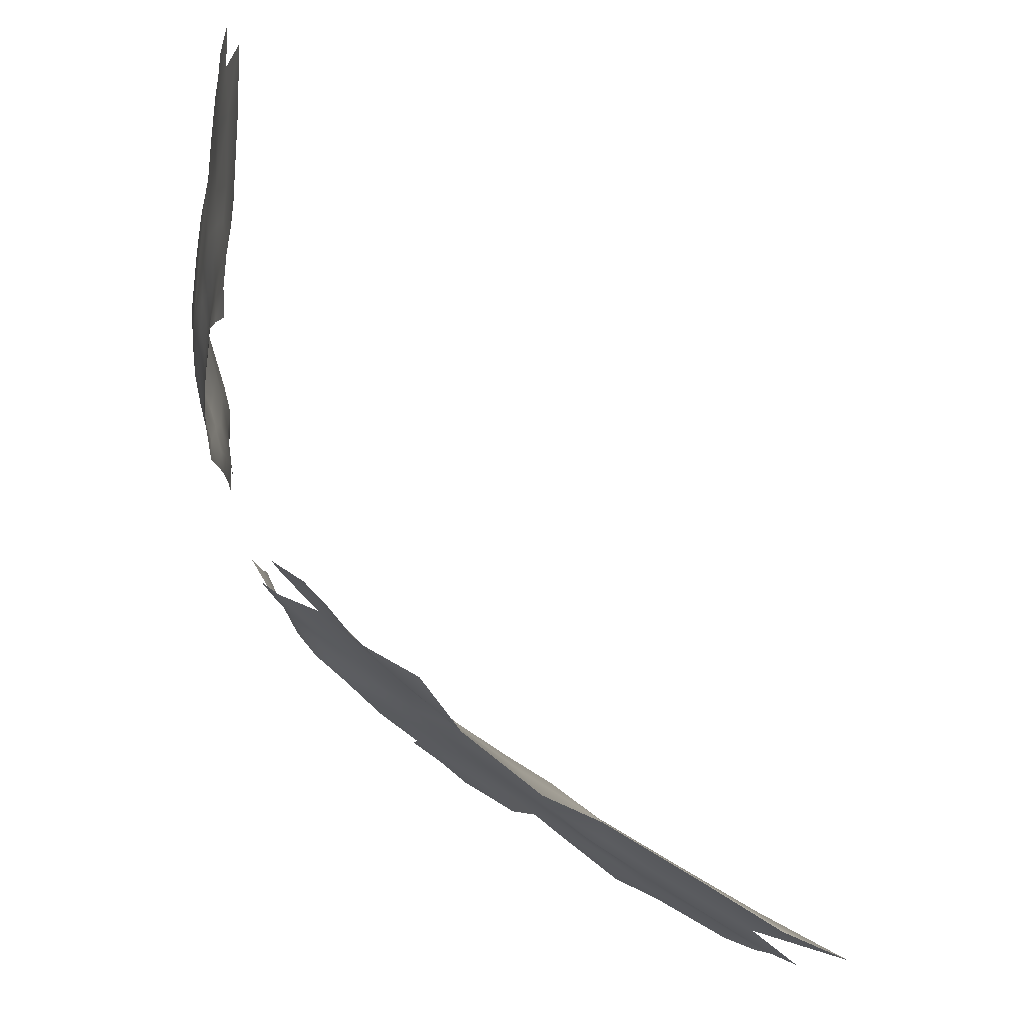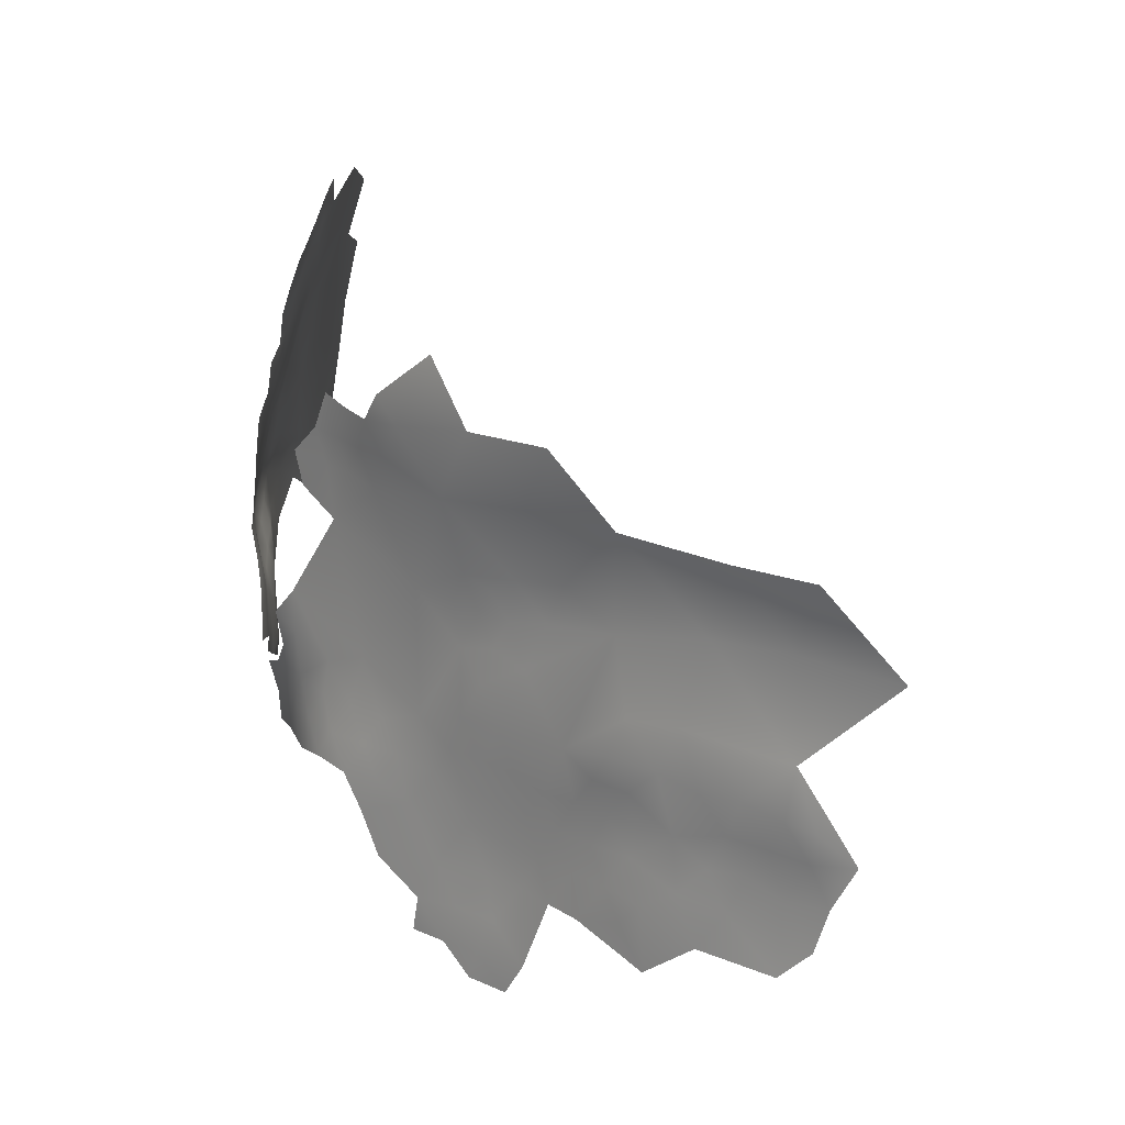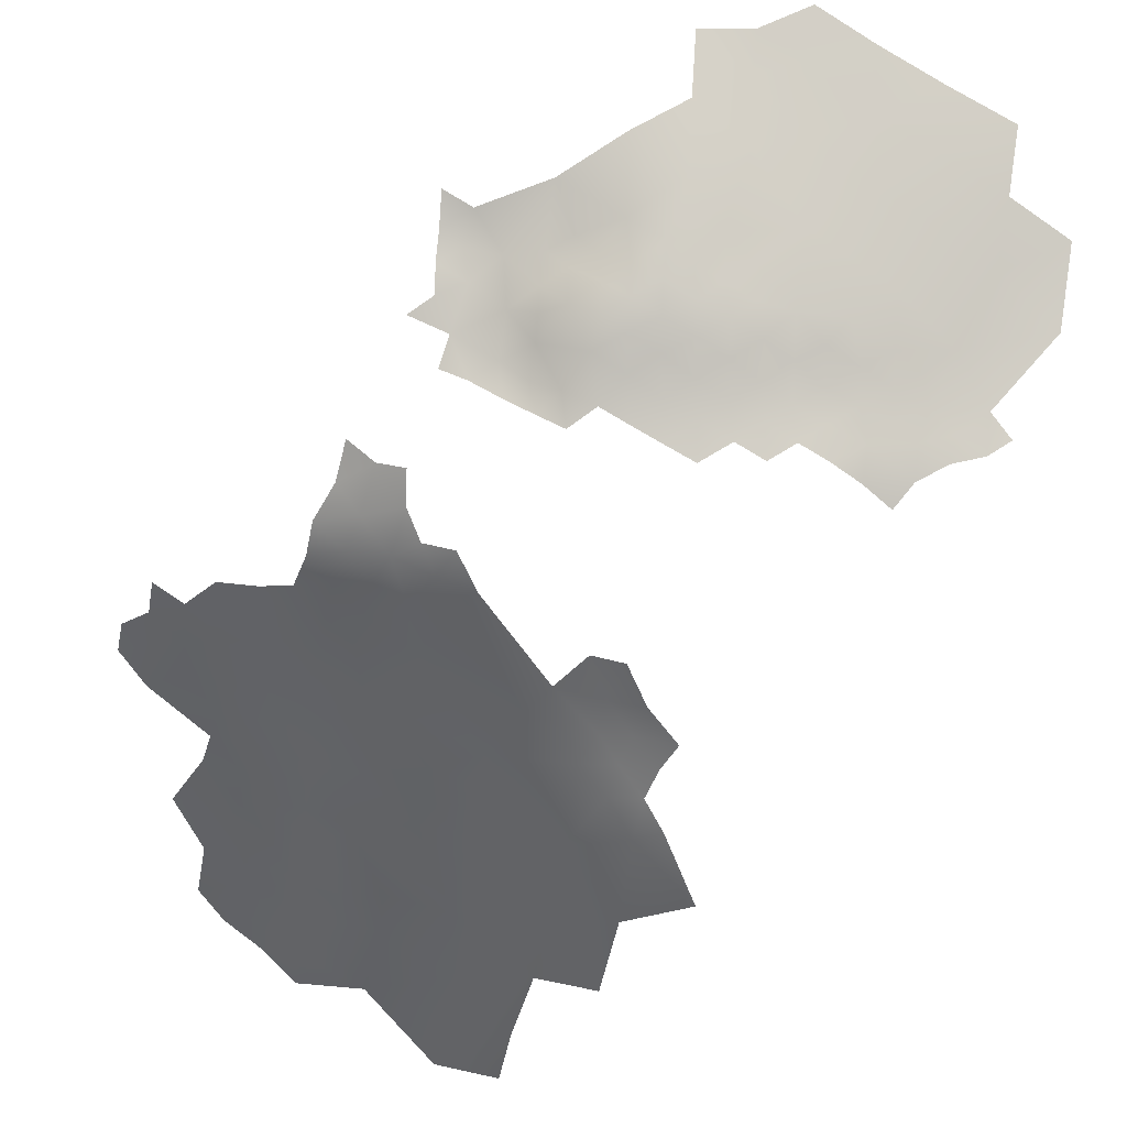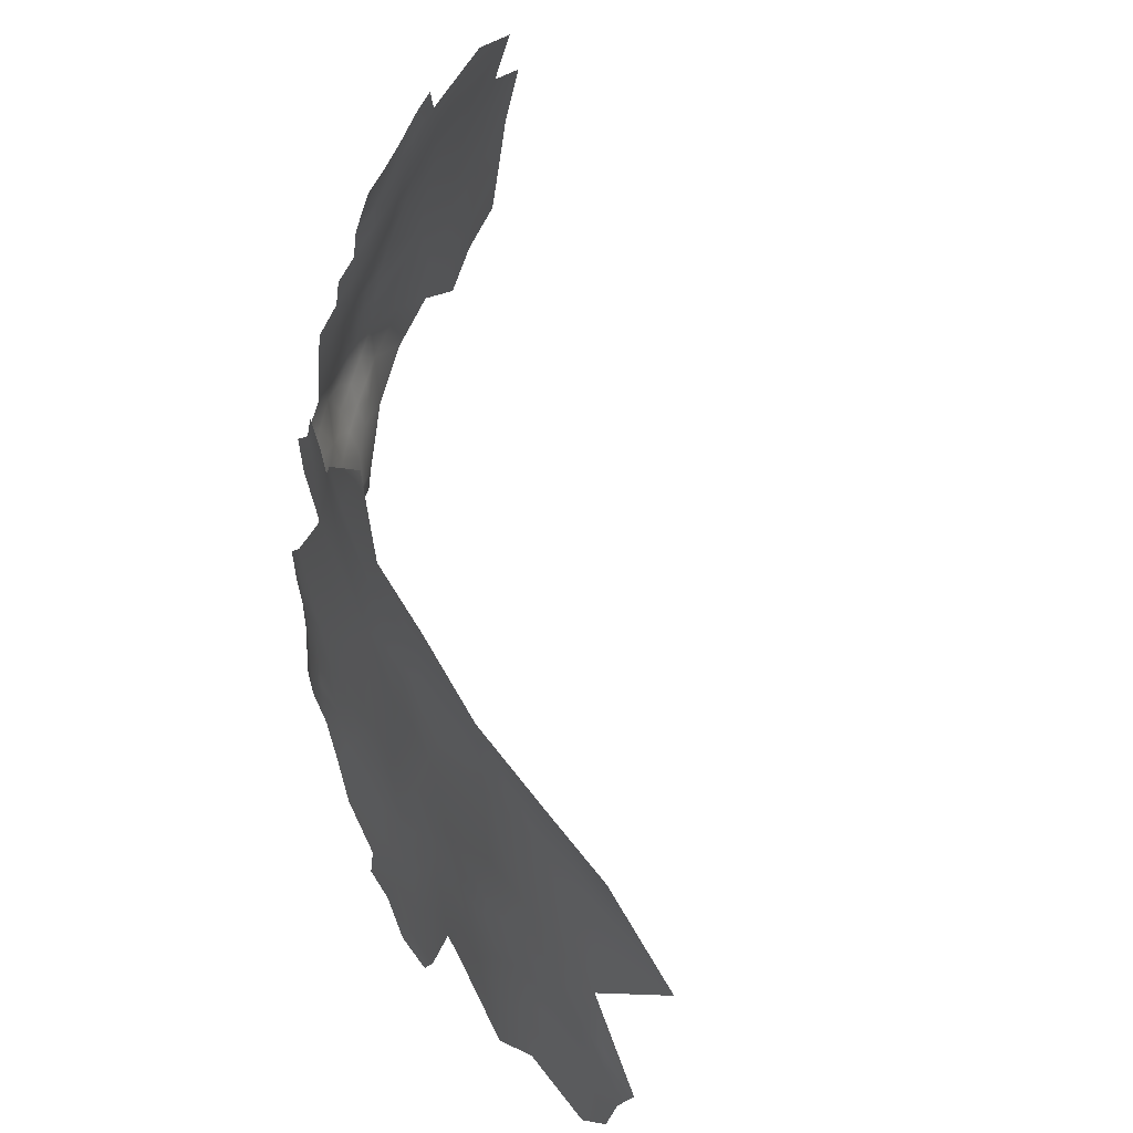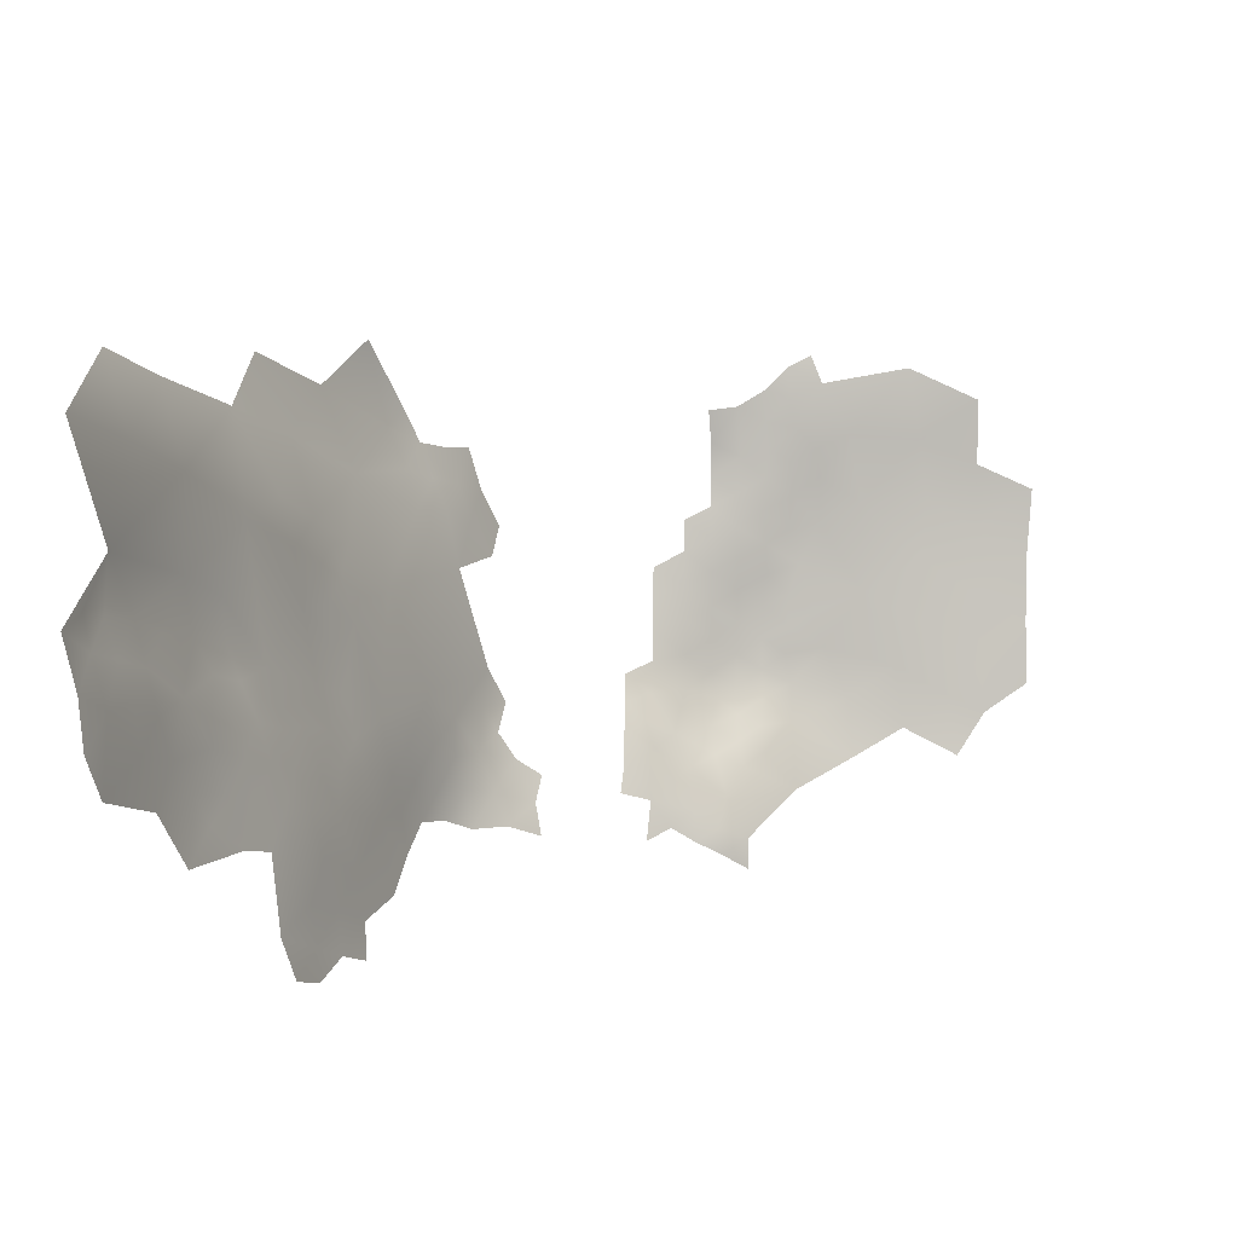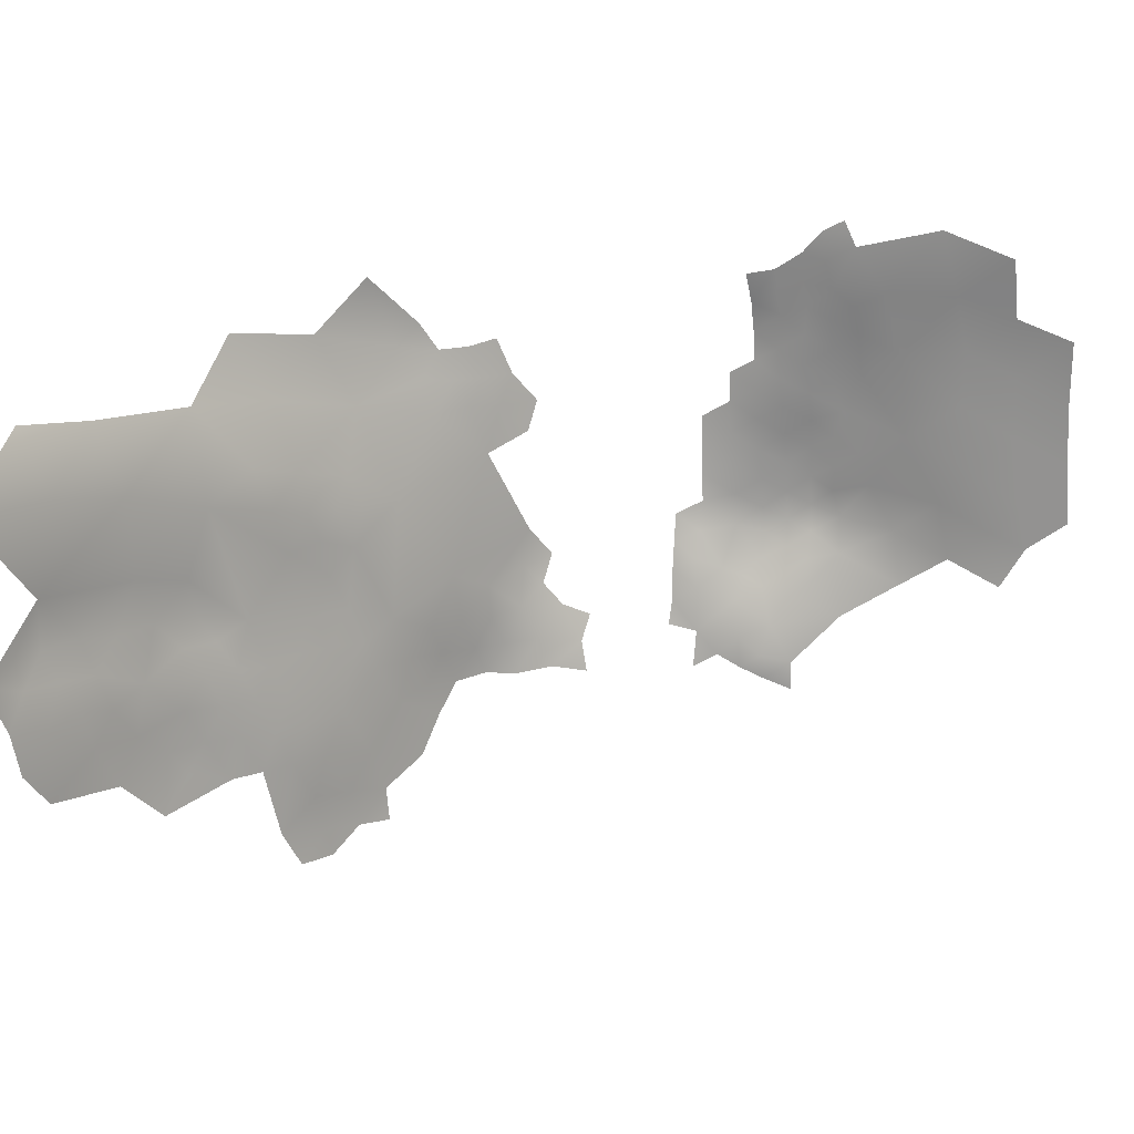
<metadata>
{"format":"obj","ext":"obj","renderer":"f3d","projection":"perspective","resolution":1024,"background":"white","views":[{"elev":77.4,"azim":99.6,"up":"+Y"},{"elev":20.5,"azim":106.9,"up":"+Y"},{"elev":70.7,"azim":120.4,"up":"+Z"},{"elev":44.5,"azim":126.2,"up":"+Y"},{"elev":-9.7,"azim":-179.4,"up":"+Y"},{"elev":10.7,"azim":-159.5,"up":"+Y"}]}
</metadata>
<code>
v -206.3 76.04 -13.4
v -204.8 75.96 -17.48
v -205.3 79.44 -15.01
v -207.9 76.01 -9.305
v -207 80.02 -10.74
v -208.7 79.38 -6.567
v -208.7 72.11 -7.442
v -207.3 72.76 -11.23
v -209.5 68.76 -4.42
v -207.6 68.53 -9.49
v -205.8 71.5 -15.06
v -210.5 80.03 -2.248
v -203.2 77.04 -22.02
v -204.2 72.17 -19.51
v -204.1 79.26 -18.08
v -210 84.86 -4.505
v -208.6 64.03 -6.492
v -205.6 84.75 -15.88
v -212.6 83.97 1.255
v -212.8 79.98 3.014
v -213.8 76.95 4.735
v -212.1 76.93 0.9071
v -215.7 78.75 8.144
v -215.2 73.74 6.852
v -213.3 73.8 3.172
v -217 73.39 10.4
v -218.1 70.14 12.52
v -216.3 70.02 8.975
v -218.5 74.11 13.68
v -219.7 70.42 16.06
v -217.3 66.25 11.08
v -219.1 66.46 14.71
v -216.3 62.16 9.735
v -214.3 70.16 5.11
v -215.1 66.46 7.06
v -213 66.68 3.309
v -220.1 62.5 17.22
v -218.2 62.38 13.06
v -221.2 66.88 19.36
v -214.4 62.02 6.405
v -220.5 74.3 17.69
v -211.9 63.67 1.615
v -210.9 66.26 -0.6368
v -210.6 59.67 -1.056
v -212.1 70.45 0.6797
v -219.4 78.24 15.62
v -221.6 78.05 20.1
v -212 73.67 0.1422
v -210.2 74.2 -3.854
v -204.6 67.51 -18.07
v -205.5 64.04 -14.68
v -222.5 74.08 21.64
v -224.5 76.28 25.36
v -223.3 70.87 23.57
v -221.4 70.93 19.84
v -226.8 74.31 30.22
v -228.5 79.91 32.69
v -230.8 78.09 37.35
v -228.8 74.63 34.24
v -229.3 70.9 36.56
v -227.2 71.07 32.39
v -231.6 71.05 39.95
v -229.9 67.83 38.45
v -227.8 67.41 34.84
v -226.1 67.92 30.59
v -224.4 66.69 26.62
v -225.3 71.3 28.21
v -226.6 64.02 32.62
v -225.5 59.79 30.43
v -234.5 71.16 42.93
v -232.4 67.29 41.26
v -230.8 74.3 37.97
v -233 75.13 41.31
v -223.4 53.3 26.09
v -221.5 53.53 22.26
v -239.2 67.07 46.31
v -255.1 67.16 53.94
v -257.8 65.9 54.58
v -260.7 67.77 55.64
v -260.7 64.5 56.11
v -250 67.16 52.53
v -252.5 68.58 53.43
v -219.5 54.01 18.06
v -219.2 58.01 16.33
v -218.2 50.81 14.76
v -216.9 54.65 12.54
v -219.8 50.9 19.01
v -247.2 72.07 51.73
v -250.4 71.37 52.31
v -254.9 70.58 53.79
v -221.1 57.69 20.62
v -222.6 61.65 23.21
v -223.3 57 25.5
v -257.5 68.58 54.17
v -250.6 89.59 53.19
v -250.6 86.35 53.5
v -247.7 84.85 52.59
v -250.4 82.82 53.34
v -247.7 81.76 52.1
v -250 79.81 52.47
v -247.6 78.55 51.79
v -250.7 96.23 52.53
v -250.6 92.91 52.91
v -254 101.3 52.32
v -254 98.05 52.8
v -256.9 106 52.01
v -256.9 102.8 52.4
v -259.6 104.2 52.46
v -259.6 100.7 53.14
v -256.9 99.45 52.86
v -260 108.1 51.62
v -256.9 109.4 50.89
v -256.6 112.6 49.53
v -259.8 97.51 53.91
v -256.9 96.03 53.7
v -259.7 94.25 54.99
v -262.6 92.81 56.16
v -259.7 90.92 55.86
v -256.8 92.34 54.63
v -253.9 94.45 53.34
v -254 91 53.87
v -262.4 89.39 56.85
v -259.7 87.49 56.58
v -257 88.96 55.36
v -265.2 93.95 56.19
v -262.3 86.04 57.52
v -264.8 87.73 57.41
v -263 109 51.71
v -262.6 105.8 52.41
v -262.8 95.94 55.22
v -262.8 99.07 54.24
v -266.3 97.16 55.63
v -259.7 84.18 57.09
v -257 85.59 56.19
v -262.4 102.4 53.17
v -262.3 82.86 57.49
v -259.7 81.12 56.79
v -262.1 79.8 56.68
v -259.7 78.09 56.13
v -256.8 79.69 55.91
v -257.3 82.78 56.44
v -262.5 77.01 56.6
v -265.5 80.44 58.11
v -257.2 76.53 55.27
v -260.3 75.34 55.63
v -254.1 87.18 54.64
v -247.6 74.95 51.77
v -265.5 104.2 53.44
v -265.5 107.6 52.48
v -266 111.1 51.44
v -250.3 76.45 52.41
v -252.9 78.68 53.82
v -254.3 74.89 53.95
v -255.1 77.71 54.92
v -254.1 83.53 55.24
v -265.3 114.2 50.53
v -265.1 117.5 49.89
v -268.7 115.8 50.52
v -262.7 115 50.18
v -262.7 111.8 51.01
v -259.7 113.2 50.13
v -265.2 90.62 56.82
v -268.9 88.44 57.8
v -265.5 84.67 58.34
v -267.9 92.13 56.78
v -267.6 118.7 49.94
v -268.5 106.1 53.39
v -268.1 109 52.31
v -273 103.8 54.73
v -268.5 101.5 54.9
v -265.3 100.8 54.55
v -271.6 110.6 52.44
v -235.5 80.76 44.88
v -233.3 79.71 41.81
v -233.8 83.94 42.18
v -234.8 77.45 43.88
v -236.6 74.87 45.29
v -239.1 73.5 47.45
v -238.6 70.54 46.27
v -234.9 98.61 41.85
v -233.1 101.8 38.85
v -231 101.6 35.56
v -228.7 101.6 32.62
v -226.3 101.8 29.35
v -227.5 105 31.43
v -224.5 105.6 27.18
v -230 98.6 34.24
v -227.4 97.92 30.53
v -229.8 105.1 34.21
v -231.9 105.8 37.15
v -232.2 98.27 37.38
v -226 108 29.62
v -234.2 95.24 40.8
v -231.1 93.15 36.36
v -235.8 67.84 43.97
v -220.5 82.15 17.61
v -220.3 85.91 16.41
v -222.3 84.82 20.25
v -221.4 89.17 18.13
v -219.6 89.15 14.53
v -217.8 90.12 10.17
v -219 93.54 13.72
v -220.5 91.77 16.67
v -218.3 85.13 12.75
v -222.9 89.29 21.17
v -221.8 92.57 19.69
v -225 89.32 25.66
v -216.7 94.56 8.292
v -258.4 72.23 54.92
v -286.4 81.79 60.64
v -282.4 83.52 59.74
v -286 86.51 59.72
v -278.1 117.7 51.64
v -285.7 114.7 53.42
v -285.6 108.1 55.55
v -279.4 110.5 53.81
v -291.7 105.6 56.86
v -280.1 104.3 55.7
v -285.4 101.4 57.15
v -279.6 98 56.73
v -291.1 98.38 58.4
v -291 91.51 59.46
v -285.4 94.45 58.42
v -291.1 84.97 60.62
v -283.5 77.16 60.97
v -277.6 80.1 60.32
v -276.8 86.66 58.9
v -272.1 76.83 59.98
v -271.6 83.22 59.27
v -265.8 73.12 58.06
v -273.2 94.26 56.96
v -280.4 90.7 58.35
v -223 113.3 23.02
v -219 107.5 18.21
v -213.9 108.4 9.041
v -216.9 101.3 12.01
v -212.9 101.6 2.383
v -222 99.73 21.98
v -208.3 101.4 -9.168
v -214.3 91.29 2.822
v -210.3 93.6 -6.83
v -207 94.36 -15.25
v -203.7 94.14 -25.39
v -204.9 101.8 -17.44
f 77 94 78
f 144 140 139
f 137 139 140
f 145 144 139
f 142 145 139
f 154 140 144
f 138 139 137
f 158 157 166
f 158 156 157
f 141 133 137
f 141 137 140
f 98 99 97
f 134 133 141
f 100 101 99
f 153 154 144
f 106 108 107
f 142 139 138
f 130 125 117
f 100 99 98
f 136 137 133
f 164 143 136
f 127 122 162
f 133 126 136
f 129 149 148
f 124 119 118
f 155 146 134
f 155 134 141
f 151 101 100
f 152 154 153
f 128 160 150
f 159 157 156
f 128 149 129
f 129 111 128
f 110 105 104
f 112 111 106
f 211 212 210
f 164 136 126
f 152 151 100
f 123 126 133
f 123 133 134
f 122 127 126
f 122 126 123
f 167 148 149
f 167 149 168
f 136 143 138
f 136 138 137
f 94 90 209
f 159 160 161
f 132 125 130
f 124 123 134
f 118 122 123
f 118 123 124
f 186 192 185
f 96 98 97
f 110 104 107
f 146 124 134
f 150 149 128
f 150 168 149
f 129 135 108
f 131 171 132
f 131 132 130
f 116 115 114
f 111 129 108
f 111 108 106
f 117 162 122
f 117 118 116
f 117 122 118
f 127 164 126
f 90 77 82
f 90 94 77
f 80 78 79
f 105 110 115
f 109 108 135
f 116 130 117
f 114 110 109
f 114 115 110
f 109 110 107
f 109 107 108
f 147 101 151
f 116 118 119
f 183 185 189
f 79 78 94
f 182 181 191
f 162 117 125
f 183 189 182
f 183 182 187
f 114 130 116
f 114 131 130
f 105 115 120
f 163 162 165
f 163 127 162
f 70 195 71
f 70 71 62
f 156 160 159
f 156 150 160
f 131 114 109
f 131 109 135
f 119 121 120
f 81 89 82
f 165 162 125
f 187 182 191
f 183 187 188
f 184 183 188
f 120 103 102
f 103 121 95
f 103 120 121
f 135 129 148
f 173 174 175
f 184 185 183
f 184 186 185
f 105 120 102
f 42 43 36
f 32 38 31
f 124 121 119
f 199 203 206
f 199 206 205
f 174 173 176
f 28 26 27
f 34 35 36
f 22 20 21
f 198 199 205
f 148 170 171
f 119 115 116
f 119 120 115
f 45 48 25
f 204 200 197
f 193 194 191
f 21 24 25
f 21 23 24
f 194 187 191
f 167 170 148
f 167 169 170
f 201 208 202
f 63 60 62
f 63 62 71
f 8 1 4
f 22 25 48
f 22 21 25
f 197 200 199
f 37 32 39
f 64 60 63
f 197 199 198
f 203 199 200
f 31 38 33
f 29 41 30
f 62 73 70
f 62 72 73
f 27 29 30
f 27 26 29
f 135 171 131
f 135 148 171
f 34 28 35
f 59 57 58
f 34 25 24
f 29 46 41
f 11 50 14
f 53 54 52
f 61 65 67
f 61 67 56
f 52 54 55
f 153 209 90
f 45 36 43
f 11 1 8
f 4 5 6
f 38 32 37
f 196 197 198
f 31 28 27
f 13 15 2
f 60 72 62
f 26 24 23
f 146 121 124
f 28 24 26
f 28 34 24
f 201 202 200
f 14 13 2
f 67 65 66
f 27 30 32
f 27 32 31
f 59 58 72
f 1 3 5
f 1 5 4
f 59 72 60
f 7 8 4
f 83 91 75
f 2 15 3
f 2 3 1
f 11 14 2
f 11 2 1
f 34 36 45
f 34 45 25
f 203 200 202
f 56 59 61
f 61 59 60
f 61 60 64
f 144 145 209
f 144 209 153
f 56 67 53
f 179 76 195
f 46 196 47
f 84 91 83
f 30 39 32
f 30 55 39
f 65 61 64
f 65 64 68
f 89 88 147
f 75 87 83
f 91 92 93
f 41 46 47
f 56 57 59
f 41 55 30
f 10 9 17
f 83 87 85
f 182 189 190
f 182 190 181
f 7 9 10
f 10 8 7
f 111 160 128
f 153 151 152
f 170 132 171
f 41 47 52
f 41 52 55
f 93 74 75
f 93 75 91
f 155 96 146
f 155 98 96
f 67 54 53
f 67 66 54
f 146 96 95
f 146 95 121
f 155 141 140
f 31 35 28
f 204 201 200
f 112 113 161
f 163 164 127
f 152 140 154
f 73 176 177
f 89 90 82
f 179 177 178
f 70 73 177
f 9 7 49
f 150 156 158
f 167 168 172
f 73 174 176
f 35 33 40
f 35 31 33
f 142 138 143
f 89 147 151
f 79 94 209
f 152 100 98
f 36 35 40
f 180 193 191
f 180 191 181
f 179 195 70
f 179 70 177
f 172 168 150
f 161 160 111
f 161 111 112
f 42 36 40
f 224 210 212
f 204 197 196
f 45 49 48
f 16 12 6
f 18 3 15
f 18 5 3
f 172 150 158
f 20 23 21
f 155 152 98
f 155 140 152
f 220 218 219
f 89 153 90
f 89 151 153
f 223 221 222
f 83 86 84
f 83 85 86
f 49 7 4
f 9 45 43
f 9 49 45
f 49 22 48
f 49 12 22
f 225 211 210
f 225 226 211
f 223 219 221
f 223 220 219
f 53 52 47
f 229 226 228
f 227 226 229
f 227 211 226
f 165 125 132
f 84 38 37
f 194 188 187
f 91 84 37
f 232 220 223
f 19 12 16
f 216 213 214
f 215 219 218
f 58 73 72
f 58 174 73
f 54 39 55
f 169 167 172
f 207 205 206
f 29 26 23
f 198 205 207
f 215 216 214
f 92 91 37
f 92 37 39
f 216 215 218
f 231 220 232
f 49 6 12
f 49 4 6
f 12 20 22
f 12 19 20
f 229 164 163
f 17 9 43
f 66 65 68
f 44 43 42
f 44 17 43
f 230 142 143
f 11 8 10
f 231 163 165
f 204 196 46
f 47 196 198
f 229 143 164
f 11 51 50
f 11 10 51
f 202 206 203
f 217 219 215
f 231 232 227
f 217 221 219
f 230 145 142
f 222 224 212
f 66 39 54
f 66 92 39
f 232 211 227
f 86 38 84
f 86 33 38
f 44 42 40
f 228 230 143
f 228 143 229
f 51 10 17
f 53 57 56
f 237 235 236
f 232 212 211
f 236 202 208
f 231 165 132
f 92 69 93
f 238 186 184
f 16 6 5
f 227 229 163
f 227 163 231
f 223 222 212
f 223 212 232
f 242 244 239
f 242 239 241
f 230 209 145
f 230 79 209
f 231 132 170
f 220 169 218
f 235 234 236
f 19 23 20
f 240 208 201
f 240 16 241
f 240 19 16
f 231 169 220
f 231 170 169
f 216 218 169
f 216 169 172
f 213 216 172
f 237 208 240
f 237 236 208
f 236 234 238
f 243 244 242
f 233 192 186
f 238 184 188
f 213 172 158
f 238 206 202
f 238 202 236
f 234 186 238
f 234 233 186
f 238 207 206
f 18 16 5
f 241 18 242
f 241 16 18
f 241 239 237
f 241 237 240
f 243 242 18
f 240 201 204
f 240 23 19
f 58 175 174
f 57 175 58
f 198 53 47
f 207 53 198
f 188 207 238
f 194 207 188
f 207 57 53
f 57 194 175
f 194 57 207
f 23 46 29
f 23 204 46
f 204 23 240
f 13 18 15
f 69 66 68
f 66 69 92

</code>
